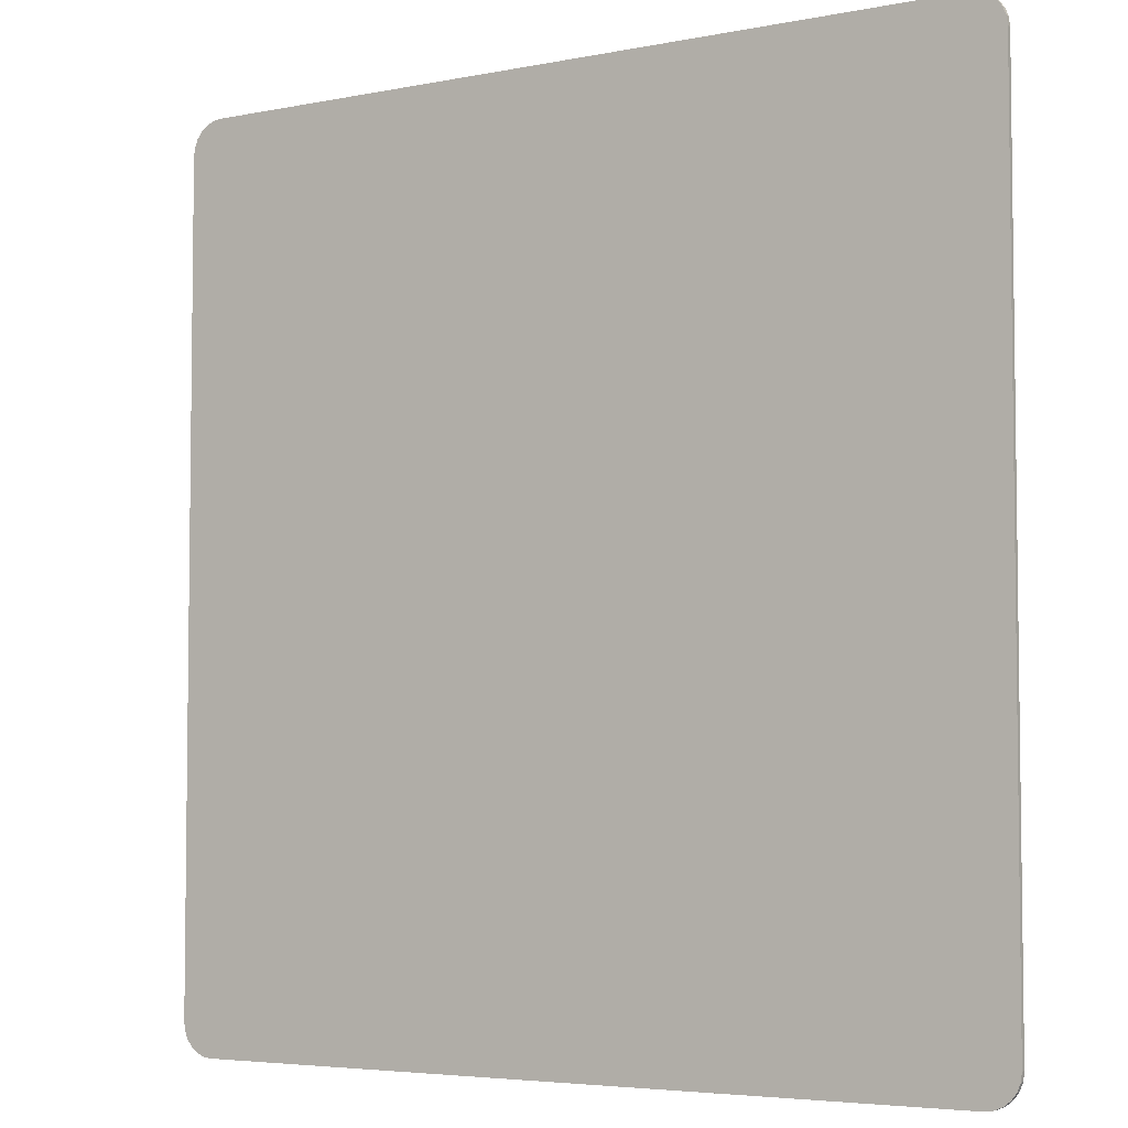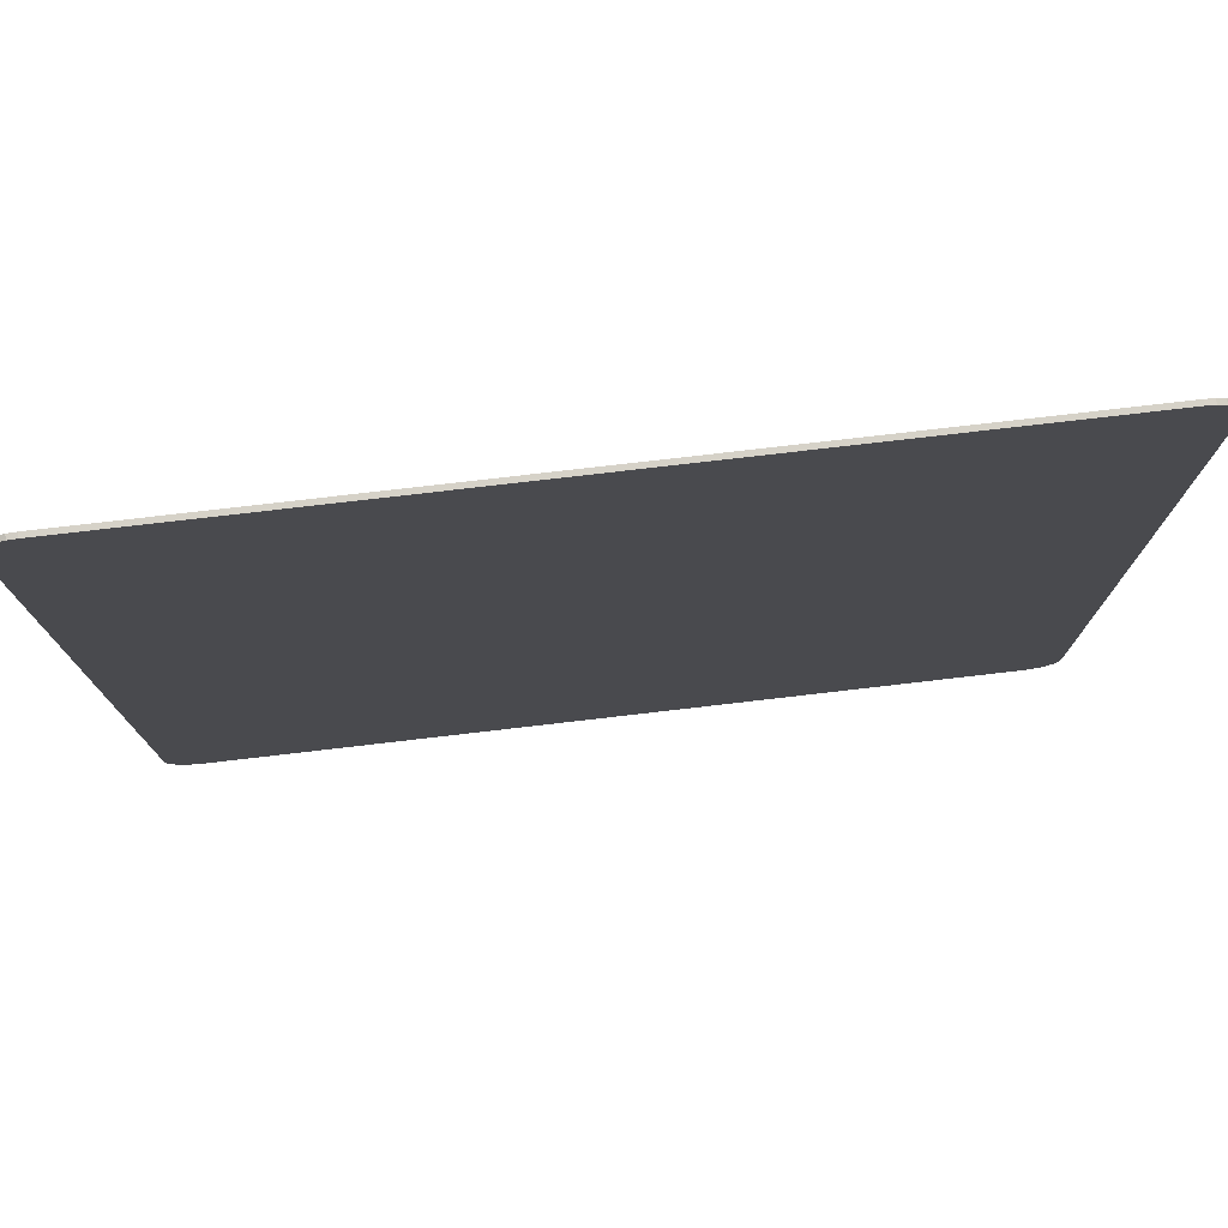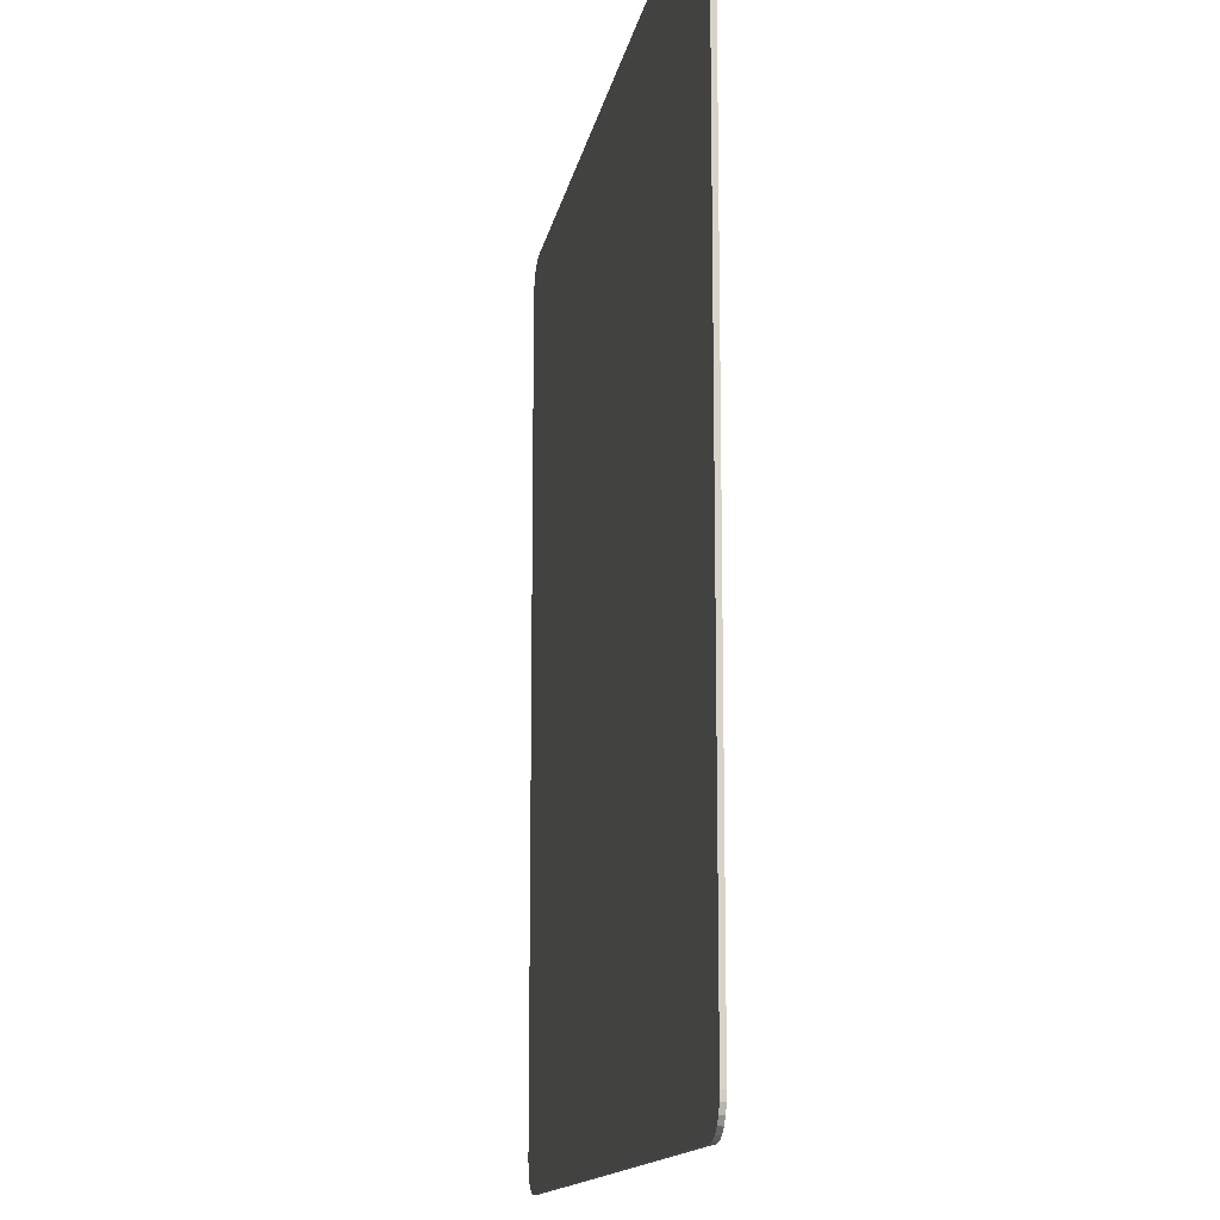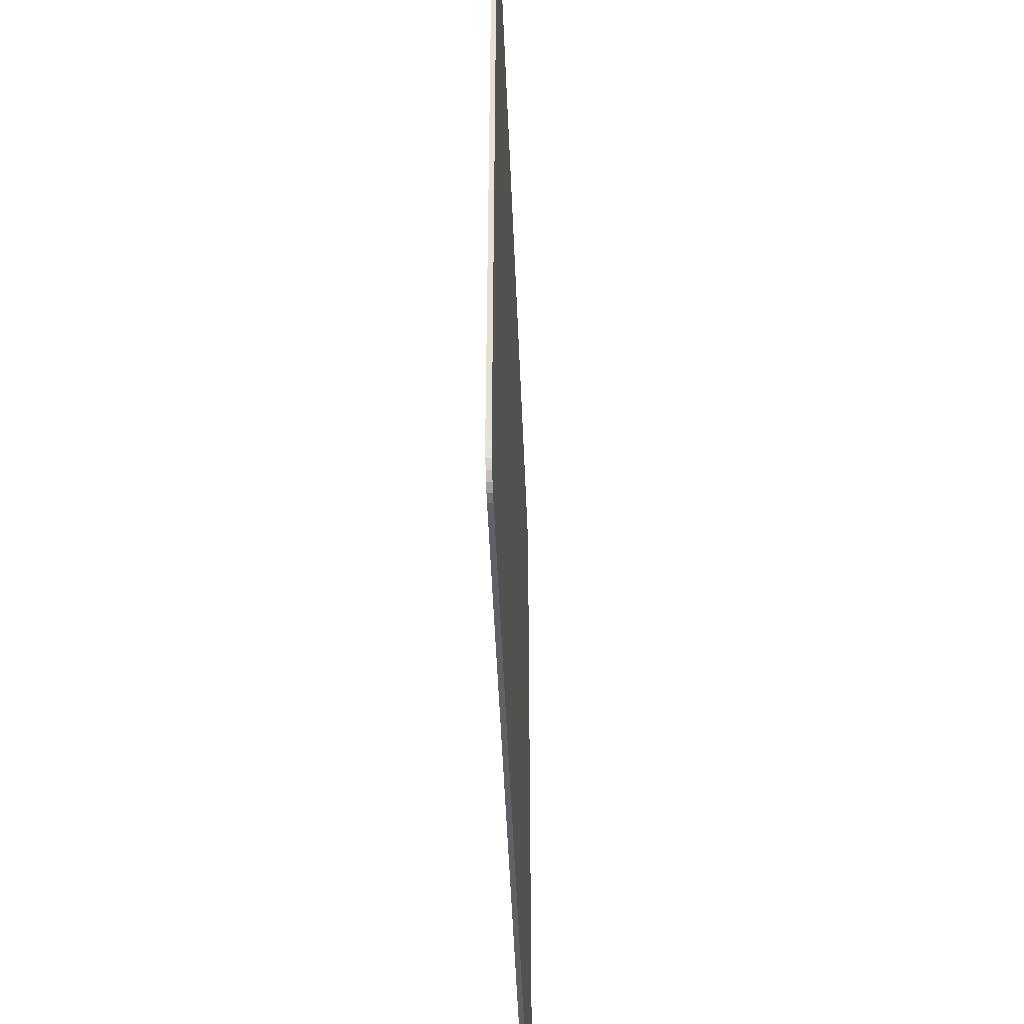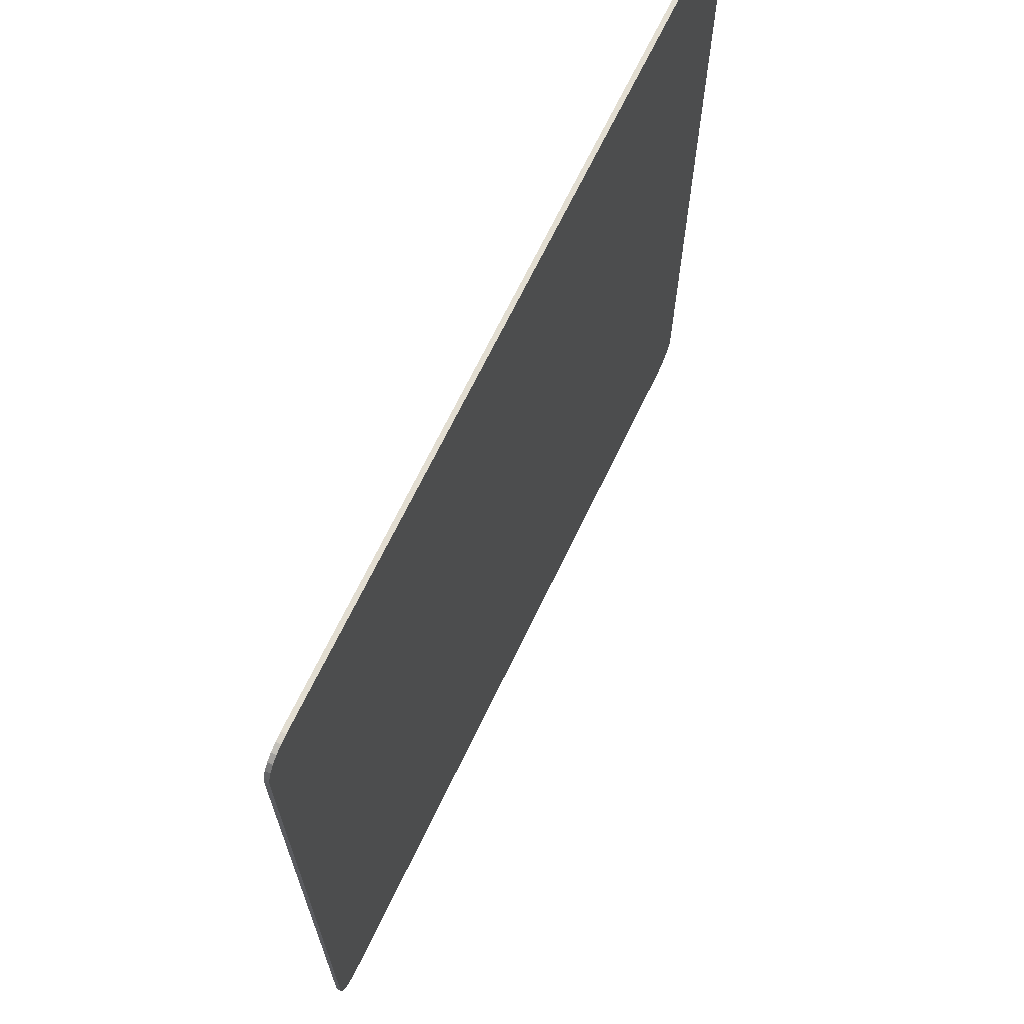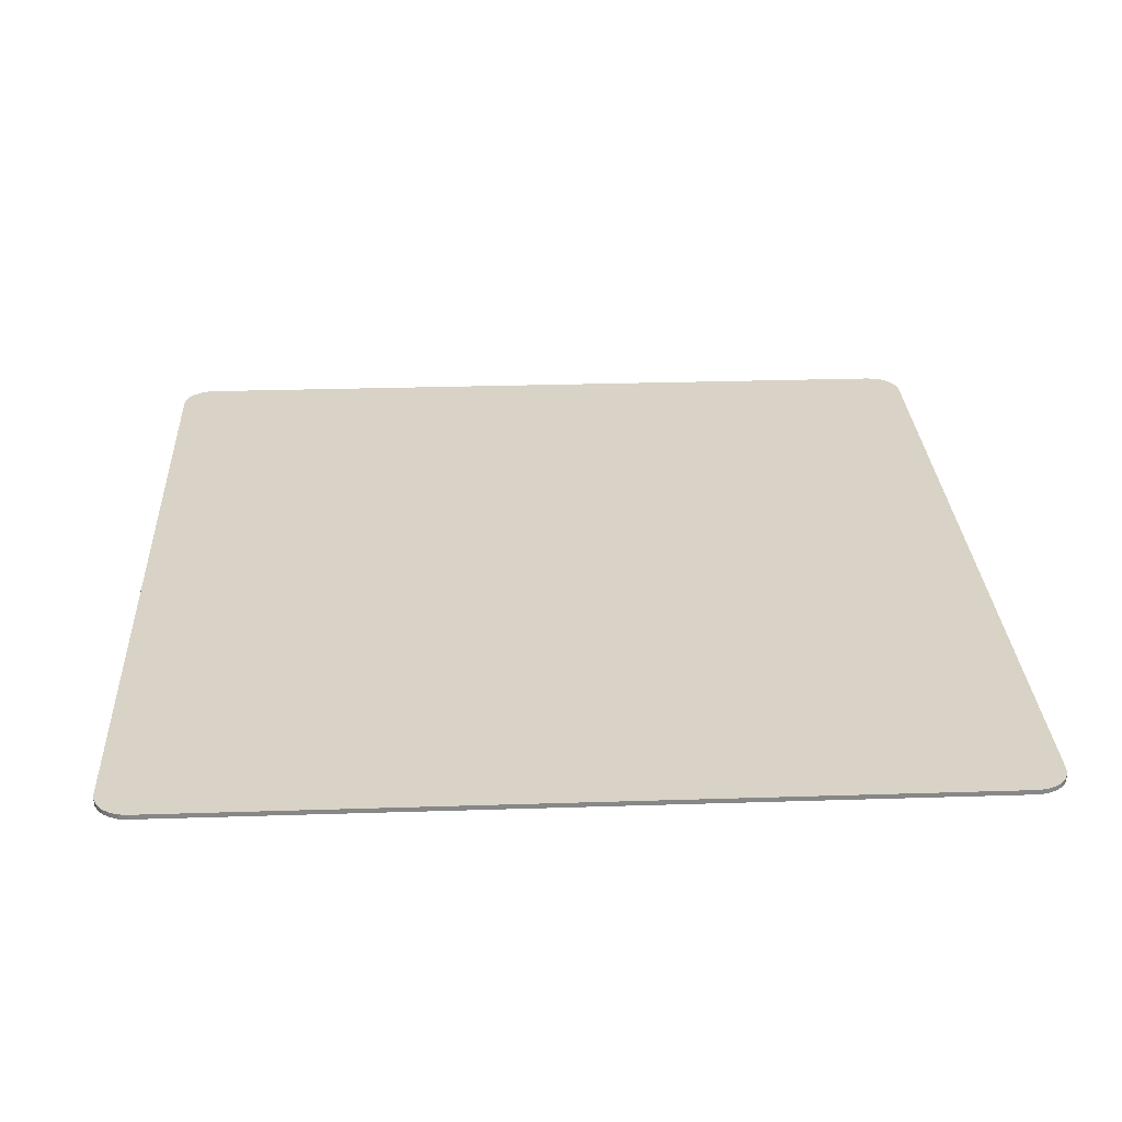
<metadata>
{"format":"obj","ext":"obj","renderer":"f3d","projection":"perspective","resolution":1024,"background":"white","views":[{"elev":-4.7,"azim":-147.4,"up":"+Z"},{"elev":77.7,"azim":173.4,"up":"+Z"},{"elev":-13.6,"azim":-99.8,"up":"+Z"},{"elev":-49.5,"azim":92.3,"up":"+Z"},{"elev":68.5,"azim":-64.3,"up":"+Z"},{"elev":27.9,"azim":-2.8,"up":"+Y"}]}
</metadata>
<code>
g PopupBg
v 0.008481 -0.0001 -0.009476
v 0.0083 -0.0001 -0.0095
v -0.0083 -0.0001 -0.0095
v -0.008481 -0.0001 -0.009476
v 0.00865 -0.0001 -0.009406
v -0.00865 -0.0001 -0.009406
v 0.008795 -0.0001 -0.009295
v -0.008795 -0.0001 -0.009295
v 0.008906 -0.0001 -0.00915
v -0.008906 -0.0001 -0.00915
v -0.008976 -0.0001 -0.008981
v 0.008976 -0.0001 -0.008981
v 0.009 -0.0001 -0.0088
v -0.009 -0.0001 -0.0088
v 0.009 -0.0001 0.0088
v -0.009 -0.0001 0.0088
v 0.008976 -0.0001 0.008981
v -0.008976 -0.0001 0.008981
v 0.008906 -0.0001 0.00915
v -0.008906 -0.0001 0.00915
v -0.008795 -0.0001 0.009295
v 0.008795 -0.0001 0.009295
v 0.00865 -0.0001 0.009406
v -0.00865 -0.0001 0.009406
v 0.008481 -0.0001 0.009476
v -0.008481 -0.0001 0.009476
v 0.0083 -0.0001 0.0095
v -0.0083 -0.0001 0.0095
v 0.009 0 -0.0088
v 0.009 -0.0001 -0.0088
v 0.009 -0.0001 0.0088
v 0.009 0 0.0088
v 0.0083 0 0.0095
v 0.0083 -0.0001 0.0095
v -0.0083 -0.0001 0.0095
v -0.0083 0 0.0095
v 0.009 -0.0001 0.0088
v 0.008976 -0.0001 0.008981
v 0.008976 0 0.008981
v 0.009 0 0.0088
v 0.008976 -0.0001 0.008981
v 0.008906 -0.0001 0.00915
v 0.008906 0 0.00915
v 0.008976 0 0.008981
v 0.008906 -0.0001 0.00915
v 0.008795 -0.0001 0.009295
v 0.008795 0 0.009295
v 0.008906 0 0.00915
v 0.008795 -0.0001 0.009295
v 0.00865 -0.0001 0.009406
v 0.00865 0 0.009406
v 0.008795 0 0.009295
v 0.00865 -0.0001 0.009406
v 0.008481 -0.0001 0.009476
v 0.008481 0 0.009476
v 0.00865 0 0.009406
v 0.008481 -0.0001 0.009476
v 0.0083 -0.0001 0.0095
v 0.0083 0 0.0095
v 0.008481 0 0.009476
v -0.009 0 0.0088
v -0.008976 0 0.008981
v -0.008976 -0.0001 0.008981
v -0.009 -0.0001 0.0088
v -0.008976 0 0.008981
v -0.008906 0 0.00915
v -0.008906 -0.0001 0.00915
v -0.008976 -0.0001 0.008981
v -0.008906 0 0.00915
v -0.008795 0 0.009295
v -0.008795 -0.0001 0.009295
v -0.008906 -0.0001 0.00915
v -0.008795 0 0.009295
v -0.00865 0 0.009406
v -0.00865 -0.0001 0.009406
v -0.008795 -0.0001 0.009295
v -0.00865 0 0.009406
v -0.008481 0 0.009476
v -0.008481 -0.0001 0.009476
v -0.00865 -0.0001 0.009406
v -0.008481 0 0.009476
v -0.0083 0 0.0095
v -0.0083 -0.0001 0.0095
v -0.008481 -0.0001 0.009476
v -0.008481 0 -0.009476
v -0.0083 0 -0.0095
v 0.0083 0 -0.0095
v 0.008481 0 -0.009476
v -0.00865 0 -0.009406
v 0.00865 0 -0.009406
v -0.008795 0 -0.009295
v 0.008795 0 -0.009295
v -0.008906 0 -0.00915
v 0.008906 0 -0.00915
v 0.008976 0 -0.008981
v -0.008976 0 -0.008981
v -0.009 0 -0.0088
v 0.009 0 -0.0088
v -0.009 0 0.0088
v 0.009 0 0.0088
v -0.008976 0 0.008981
v 0.008976 0 0.008981
v -0.008906 0 0.00915
v 0.008906 0 0.00915
v 0.008795 0 0.009295
v -0.008795 0 0.009295
v -0.00865 0 0.009406
v 0.00865 0 0.009406
v -0.008481 0 0.009476
v 0.008481 0 0.009476
v -0.0083 0 0.0095
v 0.0083 0 0.0095
v 0.009 0 -0.0088
v 0.008976 0 -0.008981
v 0.008976 -0.0001 -0.008981
v 0.009 -0.0001 -0.0088
v 0.008976 0 -0.008981
v 0.008906 0 -0.00915
v 0.008906 -0.0001 -0.00915
v 0.008976 -0.0001 -0.008981
v 0.008906 0 -0.00915
v 0.008795 0 -0.009295
v 0.008795 -0.0001 -0.009295
v 0.008906 -0.0001 -0.00915
v 0.008795 0 -0.009295
v 0.00865 0 -0.009406
v 0.00865 -0.0001 -0.009406
v 0.008795 -0.0001 -0.009295
v 0.00865 0 -0.009406
v 0.008481 0 -0.009476
v 0.008481 -0.0001 -0.009476
v 0.00865 -0.0001 -0.009406
v 0.008481 0 -0.009476
v 0.0083 0 -0.0095
v 0.0083 -0.0001 -0.0095
v 0.008481 -0.0001 -0.009476
v -0.0083 0 -0.0095
v -0.0083 -0.0001 -0.0095
v 0.0083 -0.0001 -0.0095
v 0.0083 0 -0.0095
v -0.009 -0.0001 -0.0088
v -0.008976 -0.0001 -0.008981
v -0.008976 0 -0.008981
v -0.009 0 -0.0088
v -0.008976 -0.0001 -0.008981
v -0.008906 -0.0001 -0.00915
v -0.008906 0 -0.00915
v -0.008976 0 -0.008981
v -0.008906 -0.0001 -0.00915
v -0.008795 -0.0001 -0.009295
v -0.008795 0 -0.009295
v -0.008906 0 -0.00915
v -0.008795 -0.0001 -0.009295
v -0.00865 -0.0001 -0.009406
v -0.00865 0 -0.009406
v -0.008795 0 -0.009295
v -0.00865 -0.0001 -0.009406
v -0.008481 -0.0001 -0.009476
v -0.008481 0 -0.009476
v -0.00865 0 -0.009406
v -0.008481 -0.0001 -0.009476
v -0.0083 -0.0001 -0.0095
v -0.0083 0 -0.0095
v -0.008481 0 -0.009476
v -0.009 0 0.0088
v -0.009 -0.0001 0.0088
v -0.009 -0.0001 -0.0088
v -0.009 0 -0.0088
g PopupBg_0
f 3 2 1
f 1 4 3
f 1 5 4
f 5 6 4
f 5 7 6
f 7 8 6
f 7 9 8
f 9 10 8
f 9 11 10
f 9 12 11
f 12 13 11
f 13 14 11
f 13 15 14
f 15 16 14
f 15 17 16
f 17 18 16
f 17 19 18
f 19 20 18
f 19 21 20
f 19 22 21
f 22 23 21
f 23 24 21
f 23 25 24
f 25 26 24
f 25 27 26
f 27 28 26
f 31 30 29
f 32 31 29
f 35 34 33
f 36 35 33
f 39 38 37
f 40 39 37
f 43 42 41
f 44 43 41
f 47 46 45
f 48 47 45
f 51 50 49
f 52 51 49
f 55 54 53
f 56 55 53
f 59 58 57
f 60 59 57
f 63 62 61
f 64 63 61
f 67 66 65
f 68 67 65
f 71 70 69
f 72 71 69
f 75 74 73
f 76 75 73
f 79 78 77
f 80 79 77
f 83 82 81
f 84 83 81
f 87 86 85
f 85 88 87
f 85 89 88
f 89 90 88
f 89 91 90
f 91 92 90
f 91 93 92
f 93 94 92
f 93 95 94
f 93 96 95
f 96 97 95
f 97 98 95
f 97 99 98
f 99 100 98
f 99 101 100
f 101 102 100
f 101 103 102
f 103 104 102
f 103 105 104
f 103 106 105
f 106 107 105
f 107 108 105
f 107 109 108
f 109 110 108
f 109 111 110
f 111 112 110
f 115 114 113
f 116 115 113
f 119 118 117
f 120 119 117
f 123 122 121
f 124 123 121
f 127 126 125
f 128 127 125
f 131 130 129
f 132 131 129
f 135 134 133
f 136 135 133
f 139 138 137
f 140 139 137
f 143 142 141
f 144 143 141
f 147 146 145
f 148 147 145
f 151 150 149
f 152 151 149
f 155 154 153
f 156 155 153
f 159 158 157
f 160 159 157
f 163 162 161
f 164 163 161
f 167 166 165
f 168 167 165

</code>
